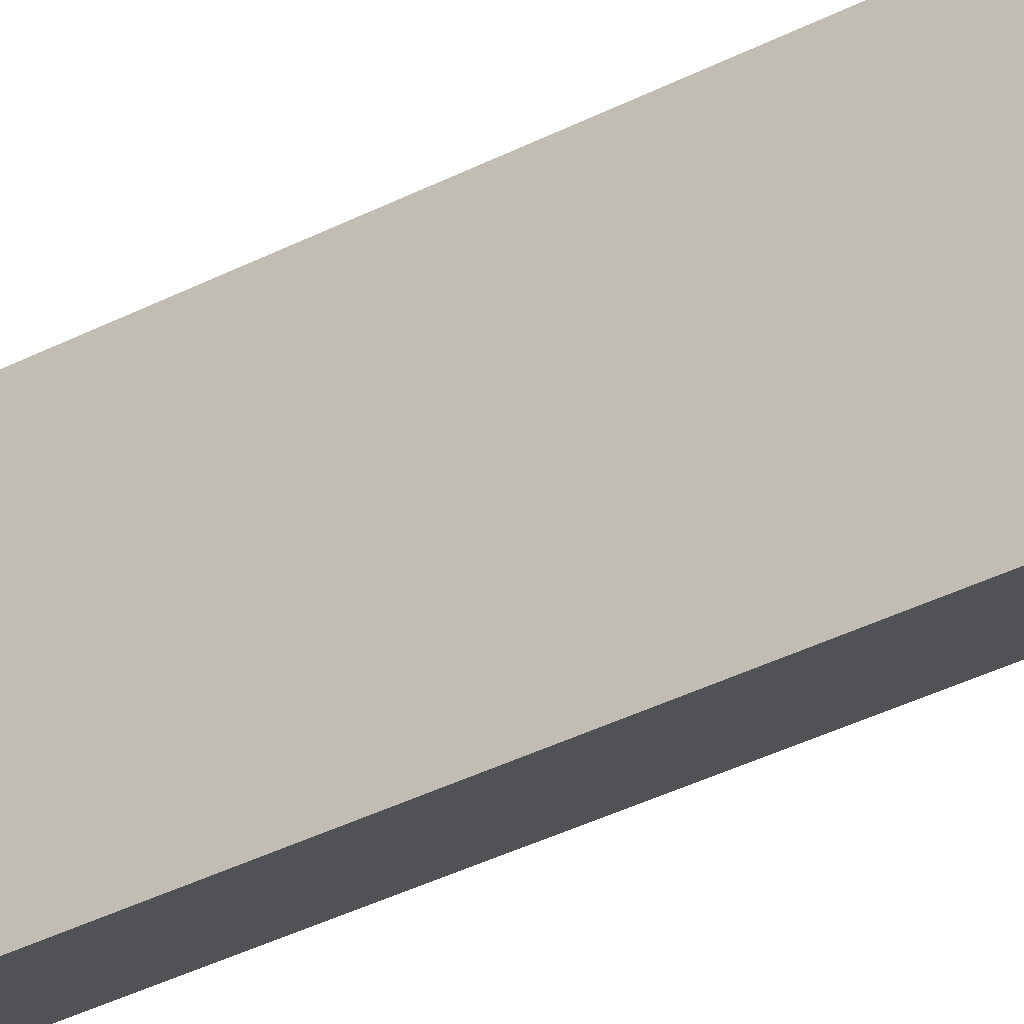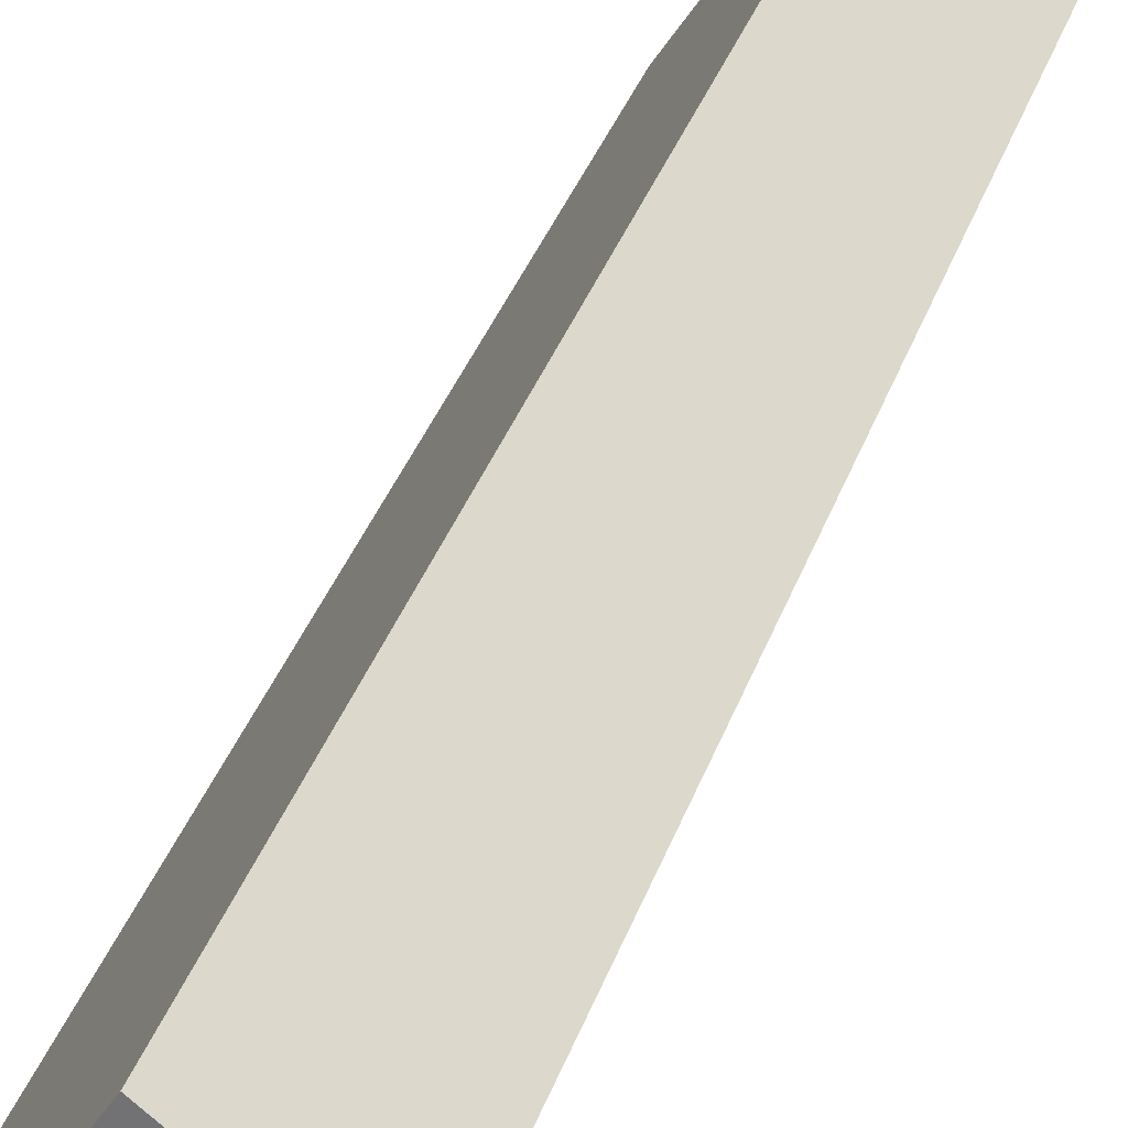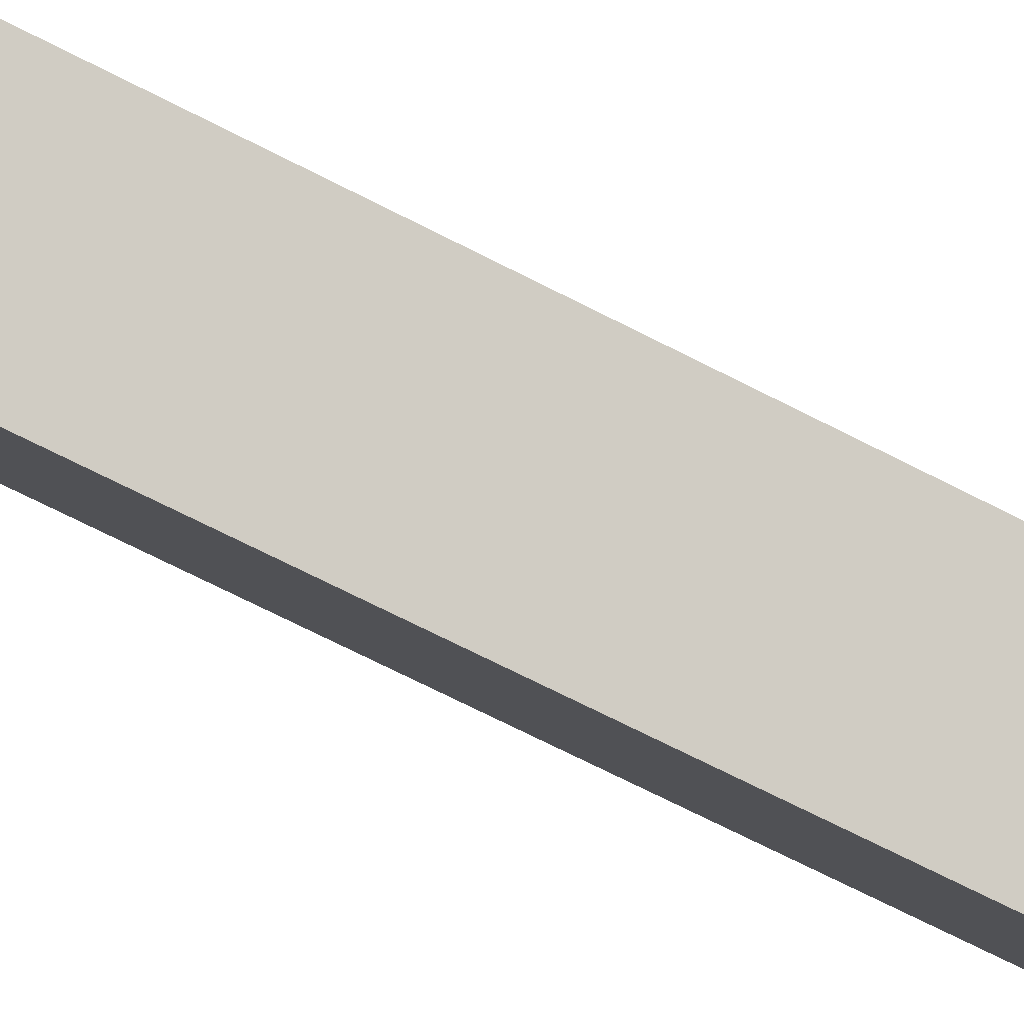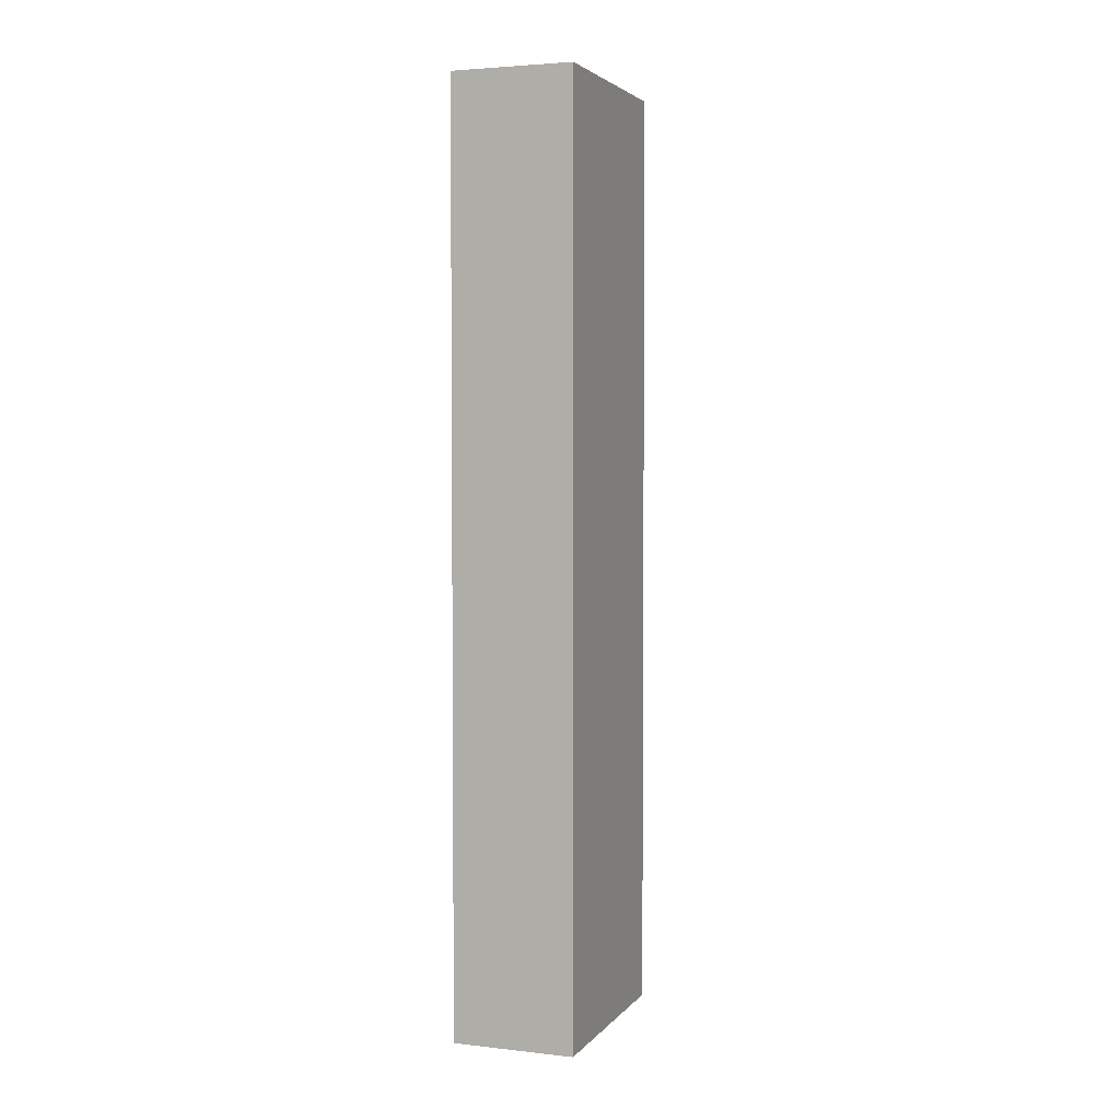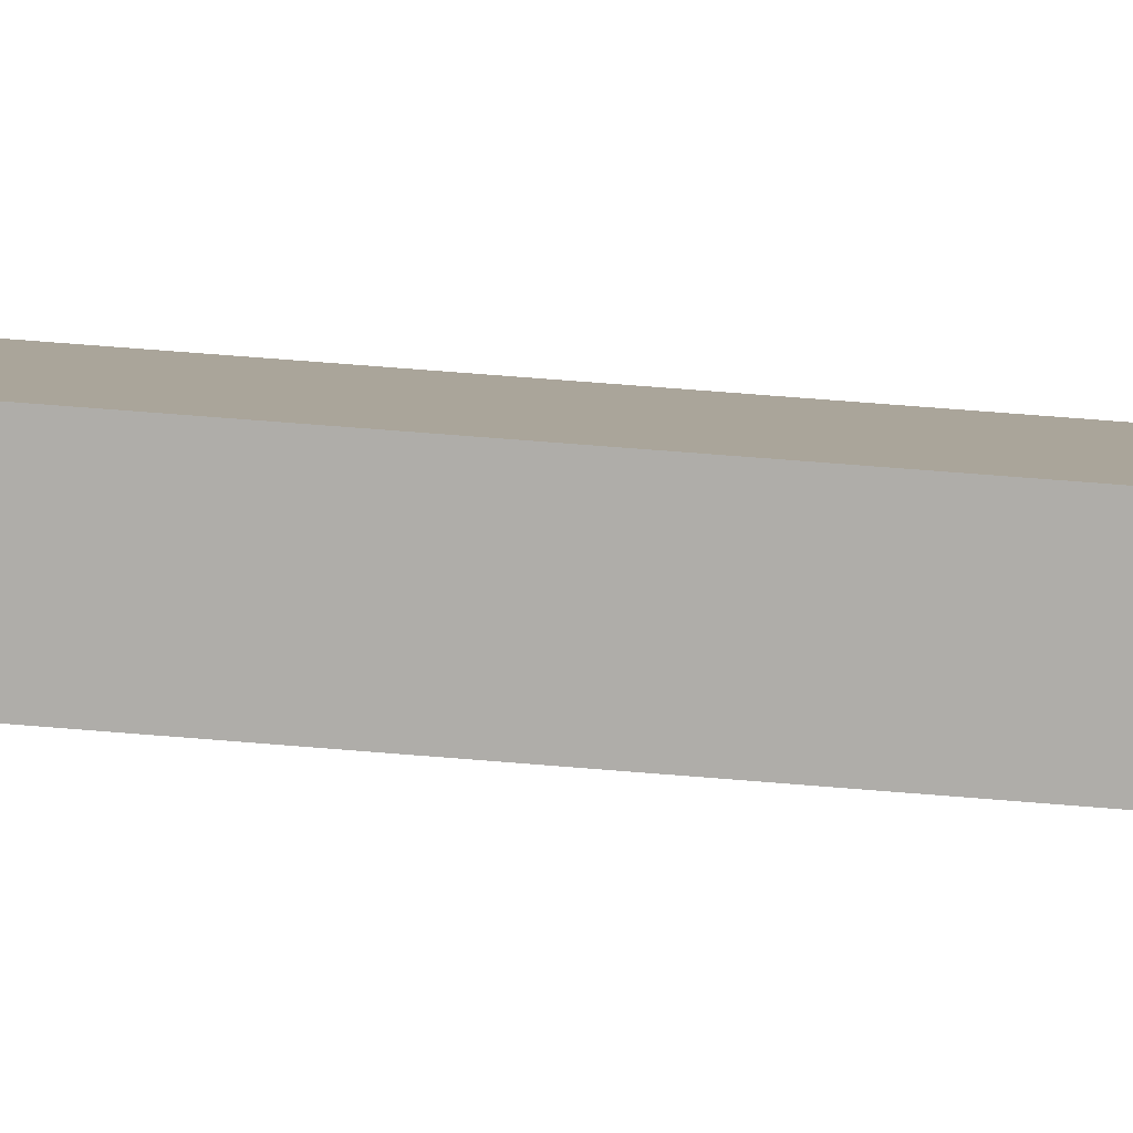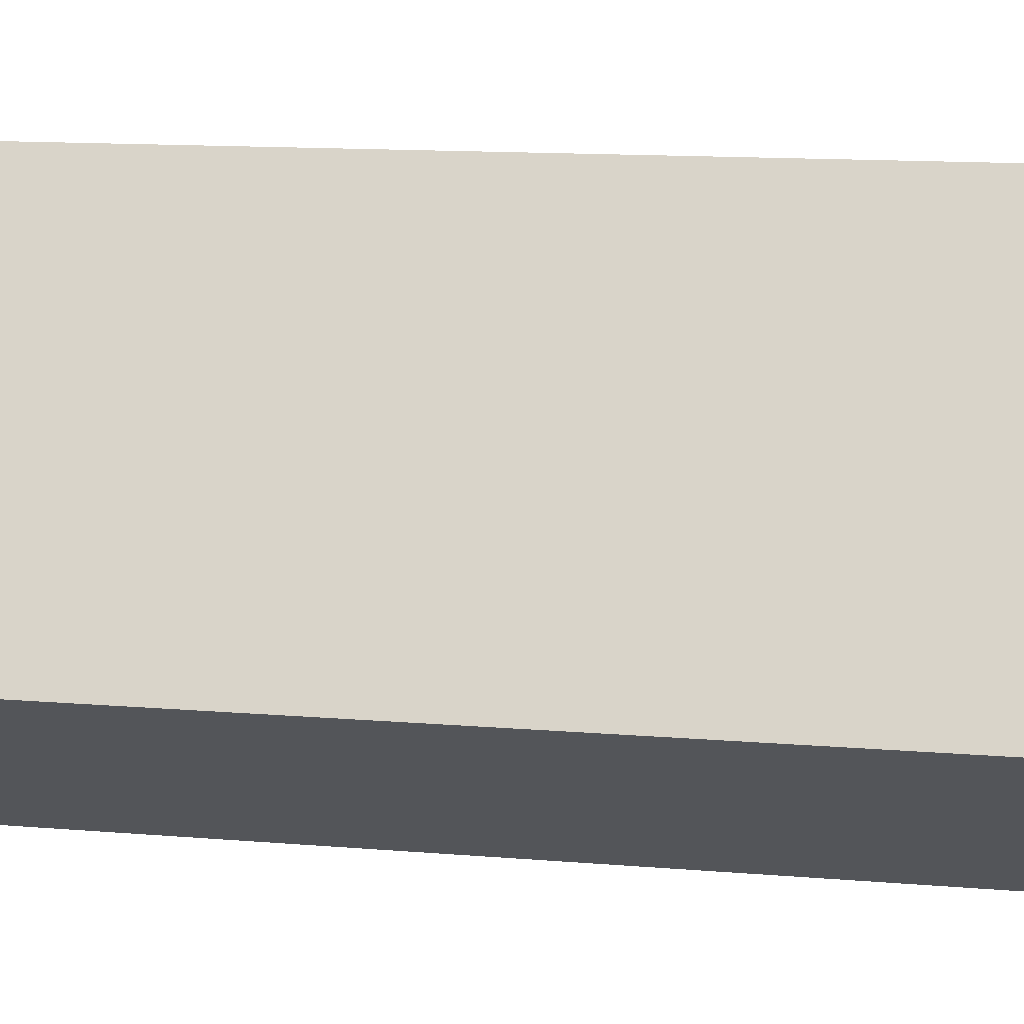
<metadata>
{"format":"obj","ext":"obj","renderer":"f3d","projection":"perspective","resolution":1024,"background":"white","views":[{"elev":-45.2,"azim":119.4,"up":"+Z"},{"elev":31.2,"azim":15.9,"up":"+Z"},{"elev":-68.4,"azim":-117.4,"up":"+Z"},{"elev":3.5,"azim":-127.3,"up":"+Y"},{"elev":63.8,"azim":94.8,"up":"+Z"},{"elev":7.5,"azim":-71.5,"up":"+Z"}]}
</metadata>
<code>
v  2.815 13.38 1.762
v  0 13.38 8.192e-16
v  1.704 13.38 2.646
v  1.495 13.38 -0.944
v  1.704 -1.62e-16 2.646
v  2.815 -1.079e-16 1.762
v  1.495 5.78e-17 -0.944
v  0 0 0
g defaultobject
f 1 2 3
f 2 1 4
f 5 1 3
f 1 5 6
f 6 4 1
f 4 6 7
f 7 2 4
f 2 7 8
f 8 3 2
f 3 8 5
f 8 6 5
f 6 8 7

</code>
